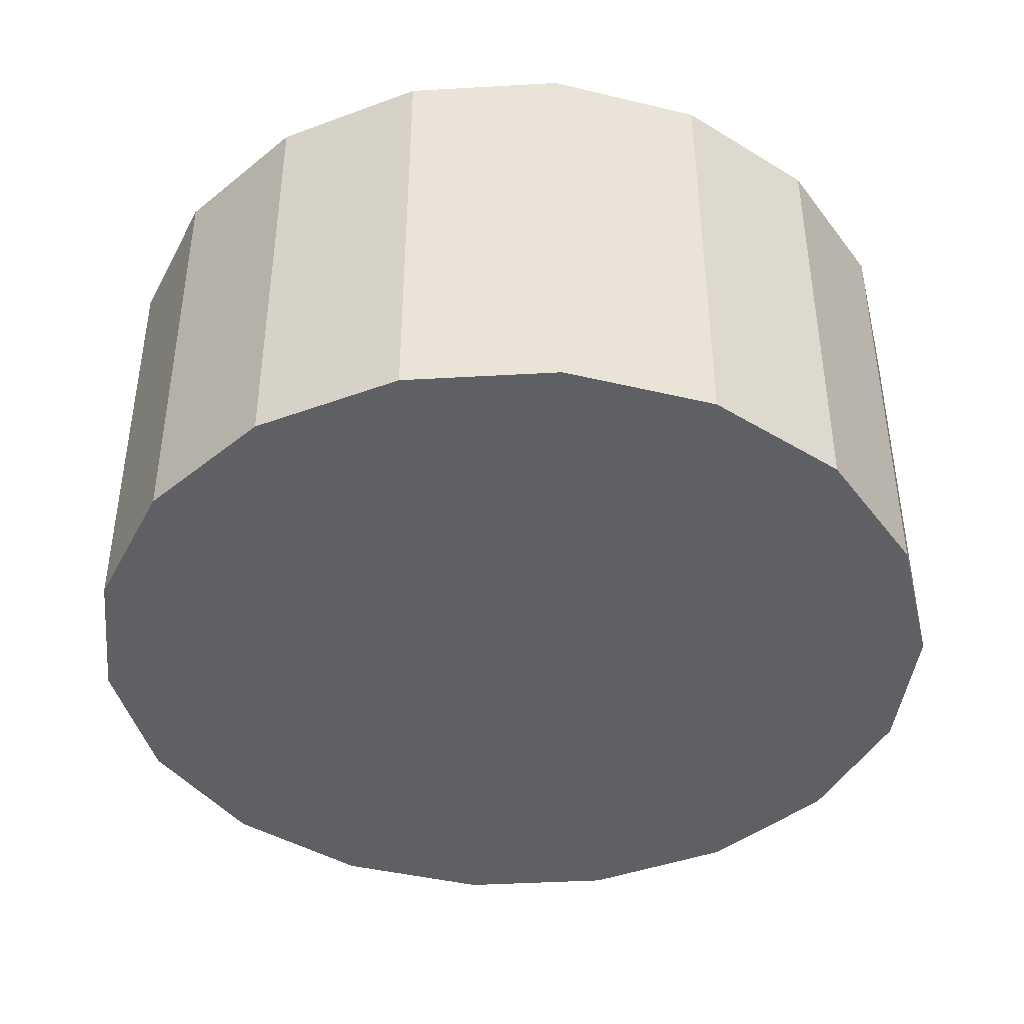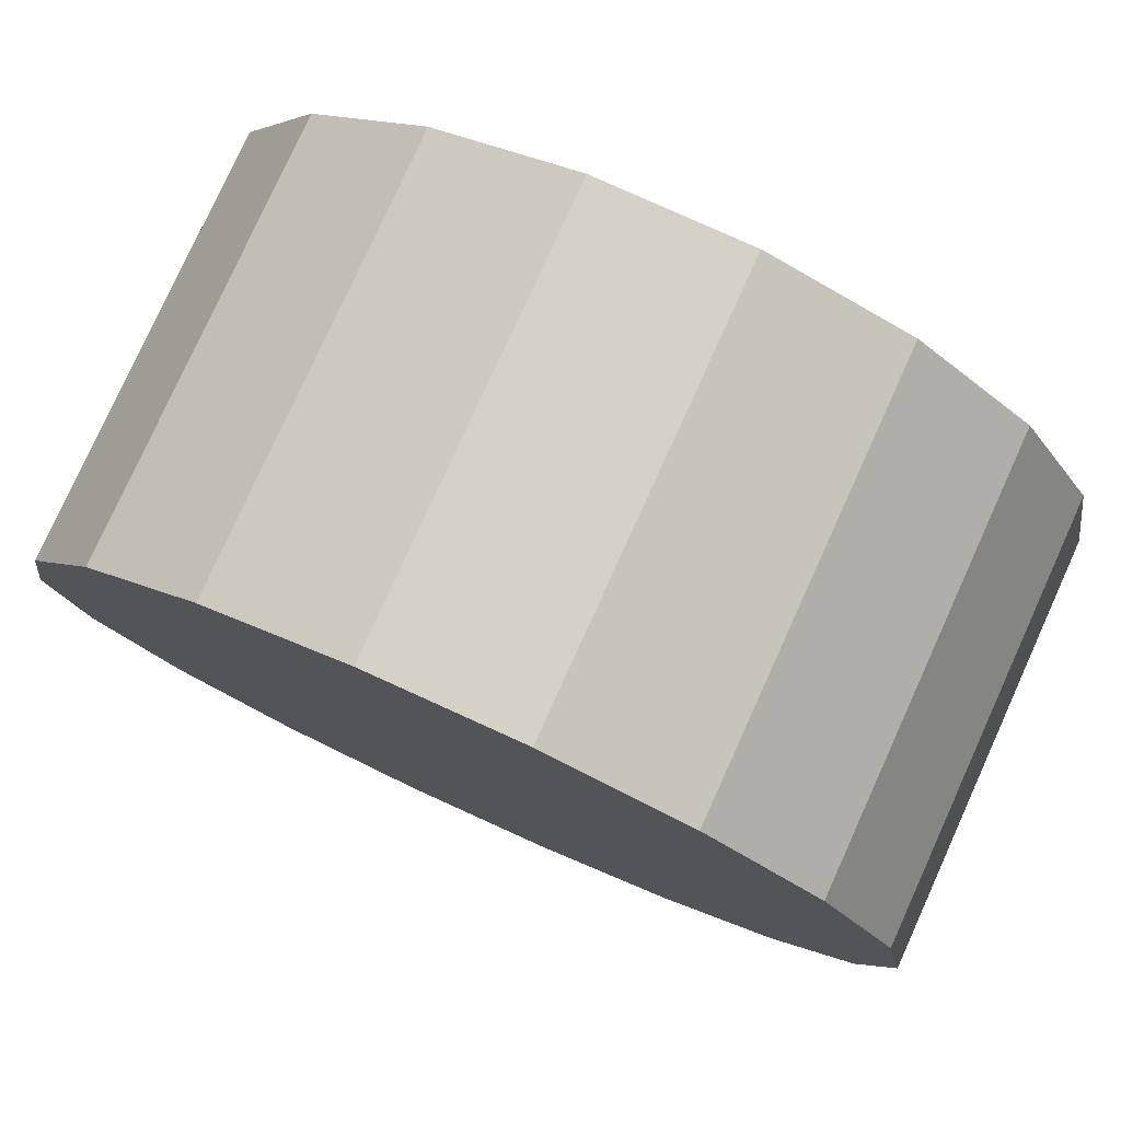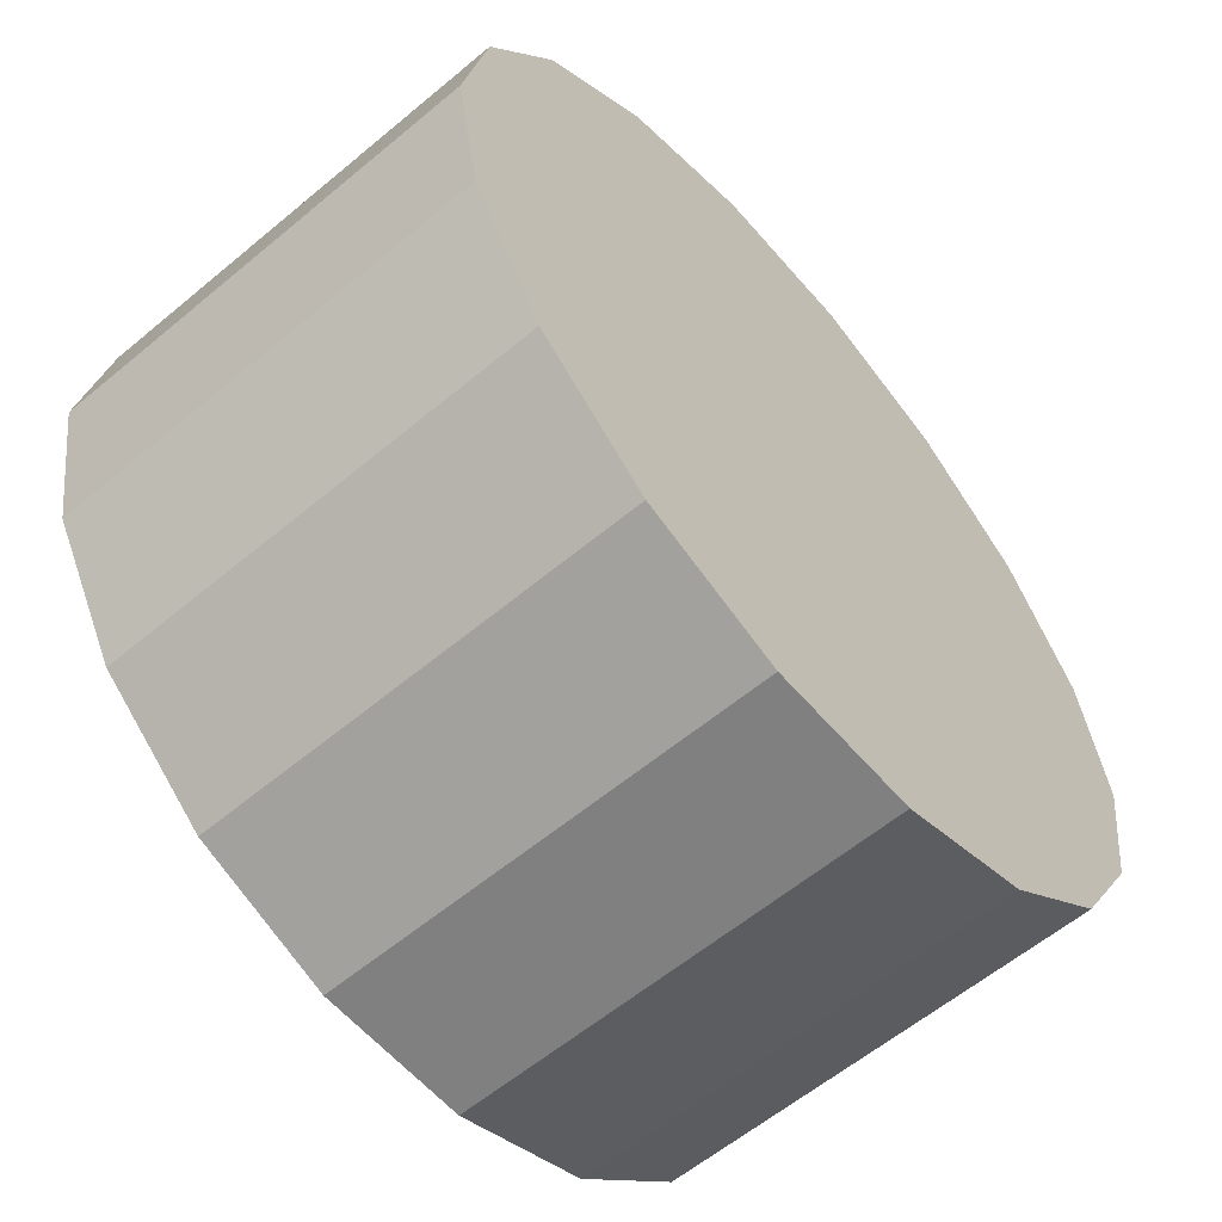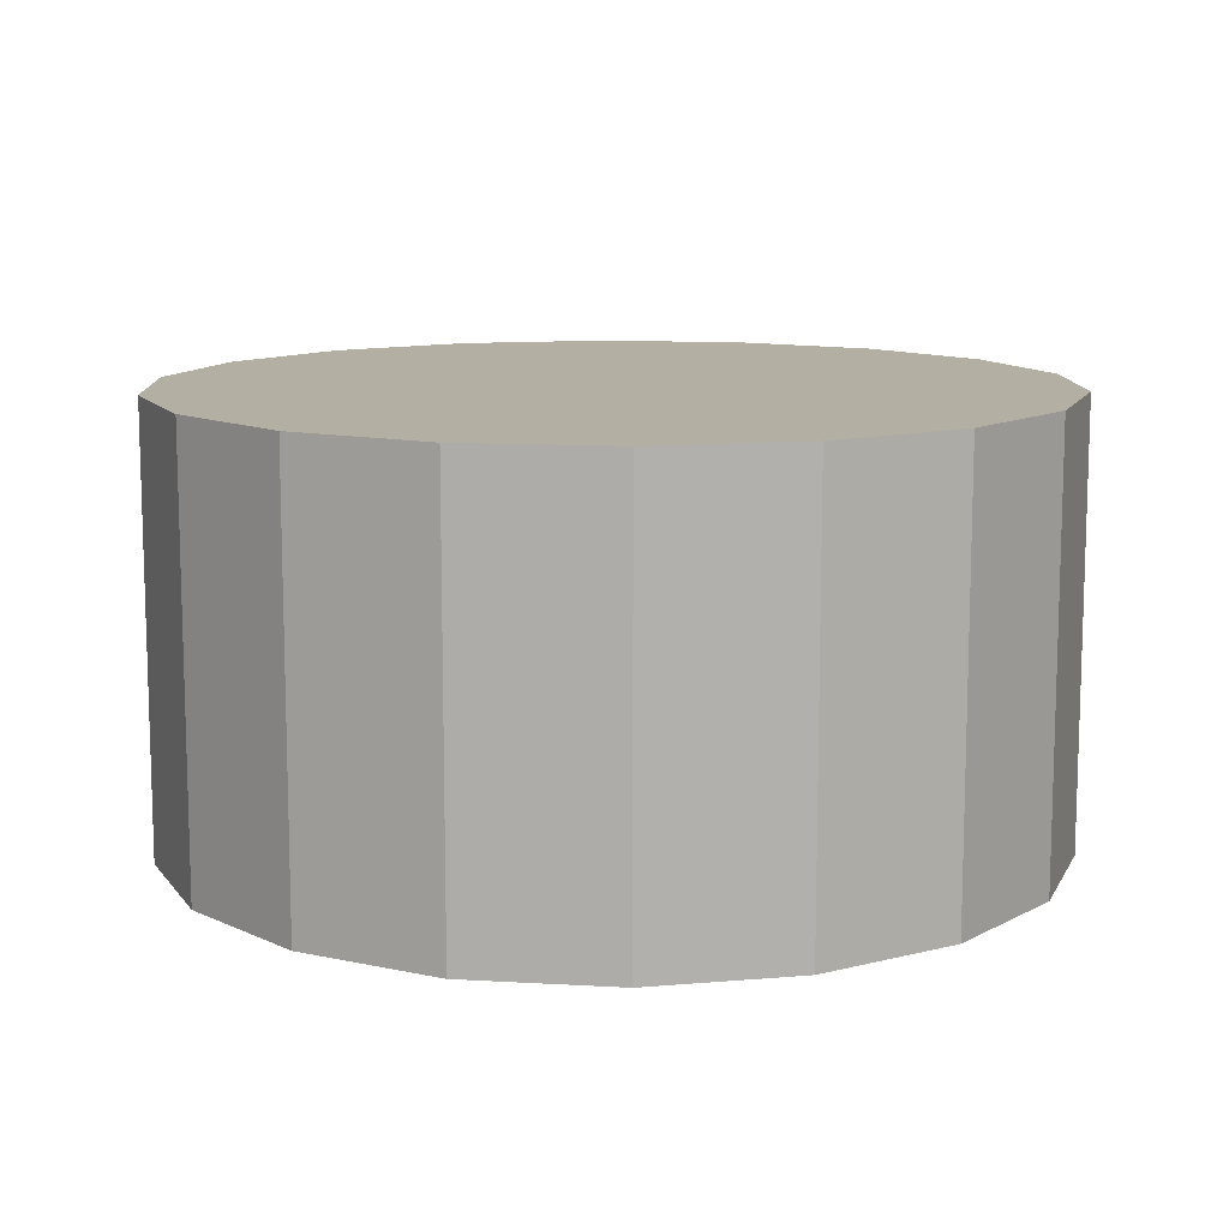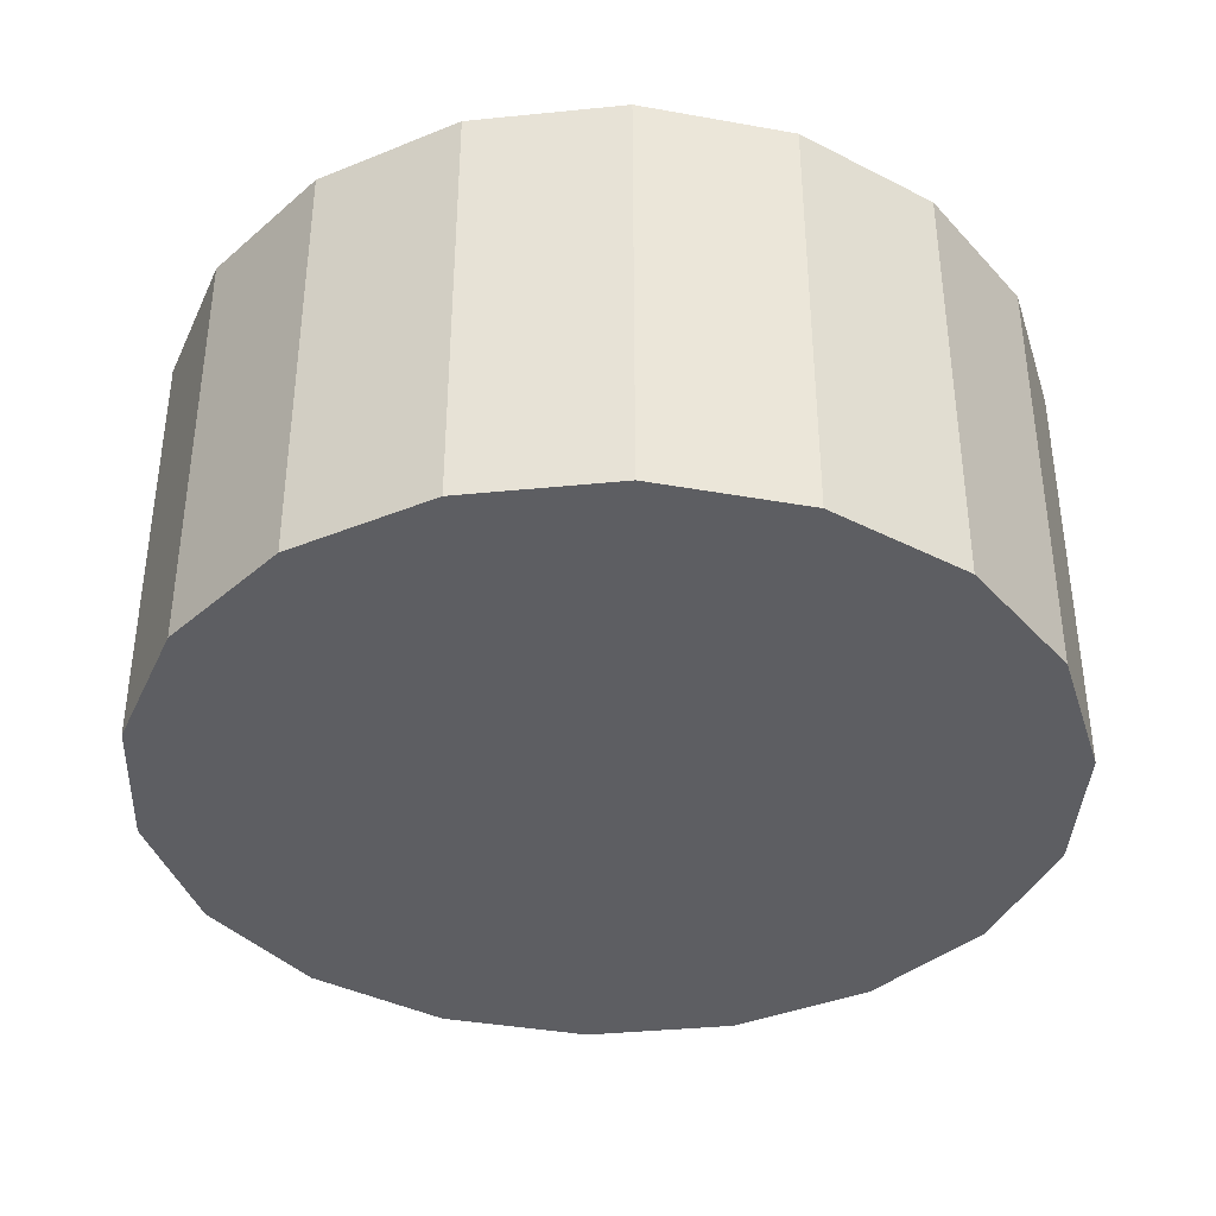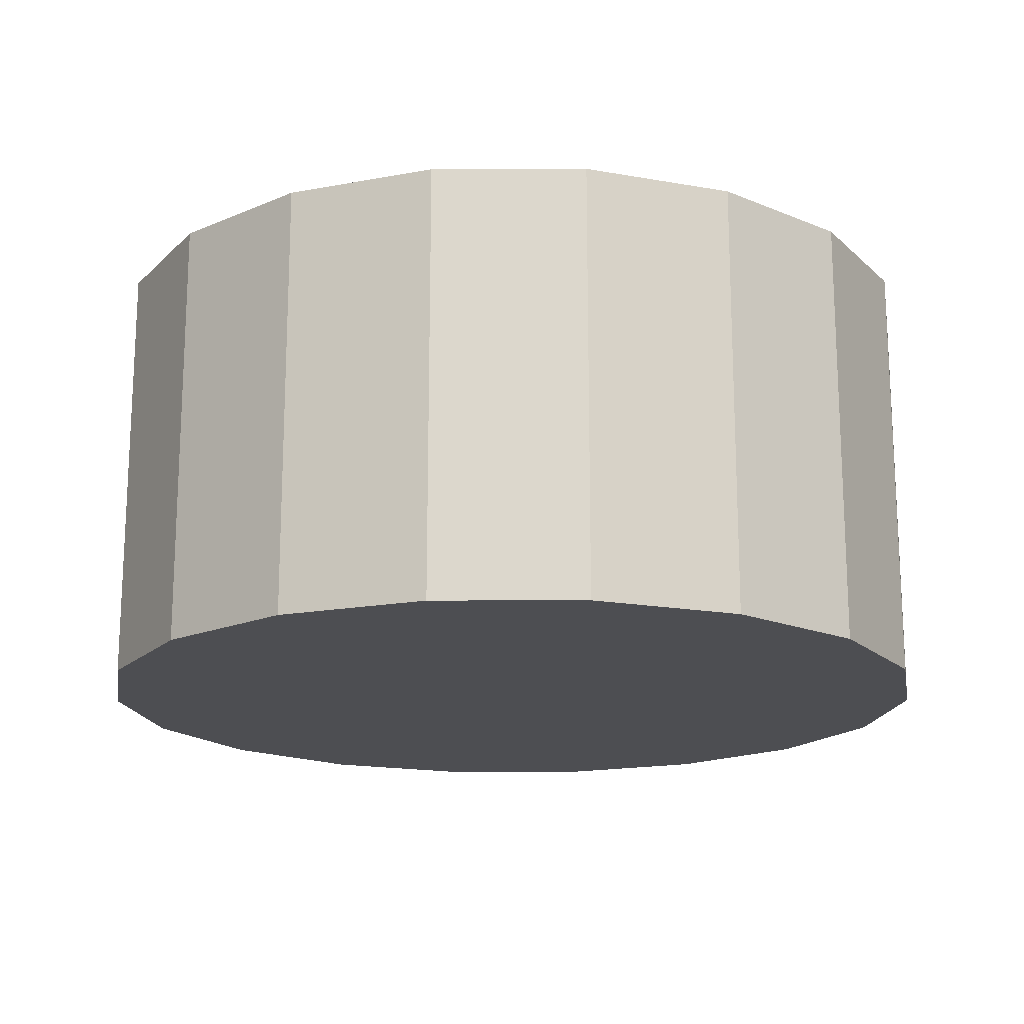
<metadata>
{"format":"obj","ext":"obj","renderer":"f3d","projection":"perspective","resolution":1024,"background":"white","views":[{"elev":-42.1,"azim":123.9,"up":"+Y"},{"elev":78.9,"azim":-155.6,"up":"+Z"},{"elev":-60.0,"azim":130.5,"up":"+Z"},{"elev":11.2,"azim":-151.9,"up":"+Y"},{"elev":-38.3,"azim":-32.8,"up":"+Y"},{"elev":-17.2,"azim":-159.6,"up":"+Y"}]}
</metadata>
<code>
v  0.5044 0 -0.009
v  0.4742 0 -0.18
v  0.3874 0 -0.3304
v  0.2544 0 -0.442
v  0.0912 0 -0.5014
v  -0.0824 0 -0.5014
v  -0.2456 0 -0.442
v  -0.3786 0 -0.3304
v  -0.4655 0 -0.18
v  -0.4956 0 -0.009
v  -0.4655 0 0.162
v  -0.3786 0 0.3124
v  -0.2456 0 0.424
v  -0.0824 0 0.4834
v  0.0912 0 0.4834
v  0.2544 0 0.424
v  0.3874 0 0.3124
v  0.4742 0 0.162
v  0.5044 0.1 -0.009
v  0.4742 0.1 -0.18
v  0.3874 0.1 -0.3304
v  0.2544 0.1 -0.442
v  0.0912 0.1 -0.5014
v  -0.0824 0.1 -0.5014
v  -0.2456 0.1 -0.442
v  -0.3786 0.1 -0.3304
v  -0.4655 0.1 -0.18
v  -0.4956 0.1 -0.009
v  -0.4655 0.1 0.162
v  -0.3786 0.1 0.3124
v  -0.2456 0.1 0.424
v  -0.0824 0.1 0.4834
v  0.0912 0.1 0.4834
v  0.2544 0.1 0.424
v  0.3874 0.1 0.3124
v  0.4742 0.1 0.162
v  0.5044 0.2 -0.009
v  0.4742 0.2 -0.18
v  0.3874 0.2 -0.3304
v  0.2544 0.2 -0.442
v  0.0912 0.2 -0.5014
v  -0.0824 0.2 -0.5014
v  -0.2456 0.2 -0.442
v  -0.3786 0.2 -0.3304
v  -0.4655 0.2 -0.18
v  -0.4956 0.2 -0.009
v  -0.4655 0.2 0.162
v  -0.3786 0.2 0.3124
v  -0.2456 0.2 0.424
v  -0.0824 0.2 0.4834
v  0.0912 0.2 0.4834
v  0.2544 0.2 0.424
v  0.3874 0.2 0.3124
v  0.4742 0.2 0.162
v  0.5044 0.3 -0.009
v  0.4742 0.3 -0.18
v  0.3874 0.3 -0.3304
v  0.2544 0.3 -0.442
v  0.0912 0.3 -0.5014
v  -0.0824 0.3 -0.5014
v  -0.2456 0.3 -0.442
v  -0.3786 0.3 -0.3304
v  -0.4655 0.3 -0.18
v  -0.4956 0.3 -0.009
v  -0.4655 0.3 0.162
v  -0.3786 0.3 0.3124
v  -0.2456 0.3 0.424
v  -0.0824 0.3 0.4834
v  0.0912 0.3 0.4834
v  0.2544 0.3 0.424
v  0.3874 0.3 0.3124
v  0.4742 0.3 0.162
v  0.5044 0.4 -0.009
v  0.4742 0.4 -0.18
v  0.3874 0.4 -0.3304
v  0.2544 0.4 -0.442
v  0.0912 0.4 -0.5014
v  -0.0824 0.4 -0.5014
v  -0.2456 0.4 -0.442
v  -0.3786 0.4 -0.3304
v  -0.4655 0.4 -0.18
v  -0.4956 0.4 -0.009
v  -0.4655 0.4 0.162
v  -0.3786 0.4 0.3124
v  -0.2456 0.4 0.424
v  -0.0824 0.4 0.4834
v  0.0912 0.4 0.4834
v  0.2544 0.4 0.424
v  0.3874 0.4 0.3124
v  0.4742 0.4 0.162
v  0.5044 0.5 -0.009
v  0.4742 0.5 -0.18
v  0.3874 0.5 -0.3304
v  0.2544 0.5 -0.442
v  0.0912 0.5 -0.5014
v  -0.0824 0.5 -0.5014
v  -0.2456 0.5 -0.442
v  -0.3786 0.5 -0.3304
v  -0.4655 0.5 -0.18
v  -0.4956 0.5 -0.009
v  -0.4655 0.5 0.162
v  -0.3786 0.5 0.3124
v  -0.2456 0.5 0.424
v  -0.0824 0.5 0.4834
v  0.0912 0.5 0.4834
v  0.2544 0.5 0.424
v  0.3874 0.5 0.3124
v  0.4742 0.5 0.162
o Cylinder001
g Cylinder001
f 18 17 16 15 14 13 12 11 10 9 8 7 6 5 4 3 2 1
f 1 2 20 19
f 2 3 21 20
f 3 4 22 21
f 4 5 23 22
f 5 6 24 23
f 6 7 25 24
f 7 8 26 25
f 8 9 27 26
f 9 10 28 27
f 10 11 29 28
f 11 12 30 29
f 12 13 31 30
f 13 14 32 31
f 14 15 33 32
f 15 16 34 33
f 16 17 35 34
f 17 18 36 35
f 18 1 19 36
f 19 20 38 37
f 20 21 39 38
f 21 22 40 39
f 22 23 41 40
f 23 24 42 41
f 24 25 43 42
f 25 26 44 43
f 26 27 45 44
f 27 28 46 45
f 28 29 47 46
f 29 30 48 47
f 30 31 49 48
f 31 32 50 49
f 32 33 51 50
f 33 34 52 51
f 34 35 53 52
f 35 36 54 53
f 36 19 37 54
f 37 38 56 55
f 38 39 57 56
f 39 40 58 57
f 40 41 59 58
f 41 42 60 59
f 42 43 61 60
f 43 44 62 61
f 44 45 63 62
f 45 46 64 63
f 46 47 65 64
f 47 48 66 65
f 48 49 67 66
f 49 50 68 67
f 50 51 69 68
f 51 52 70 69
f 52 53 71 70
f 53 54 72 71
f 54 37 55 72
f 55 56 74 73
f 56 57 75 74
f 57 58 76 75
f 58 59 77 76
f 59 60 78 77
f 60 61 79 78
f 61 62 80 79
f 62 63 81 80
f 63 64 82 81
f 64 65 83 82
f 65 66 84 83
f 66 67 85 84
f 67 68 86 85
f 68 69 87 86
f 69 70 88 87
f 70 71 89 88
f 71 72 90 89
f 72 55 73 90
f 73 74 92 91
f 74 75 93 92
f 75 76 94 93
f 76 77 95 94
f 77 78 96 95
f 78 79 97 96
f 79 80 98 97
f 80 81 99 98
f 81 82 100 99
f 82 83 101 100
f 83 84 102 101
f 84 85 103 102
f 85 86 104 103
f 86 87 105 104
f 87 88 106 105
f 88 89 107 106
f 89 90 108 107
f 90 73 91 108
f 108 91 92 93 94 95 96 97 98 99 100 101 102 103 104 105 106 107

</code>
